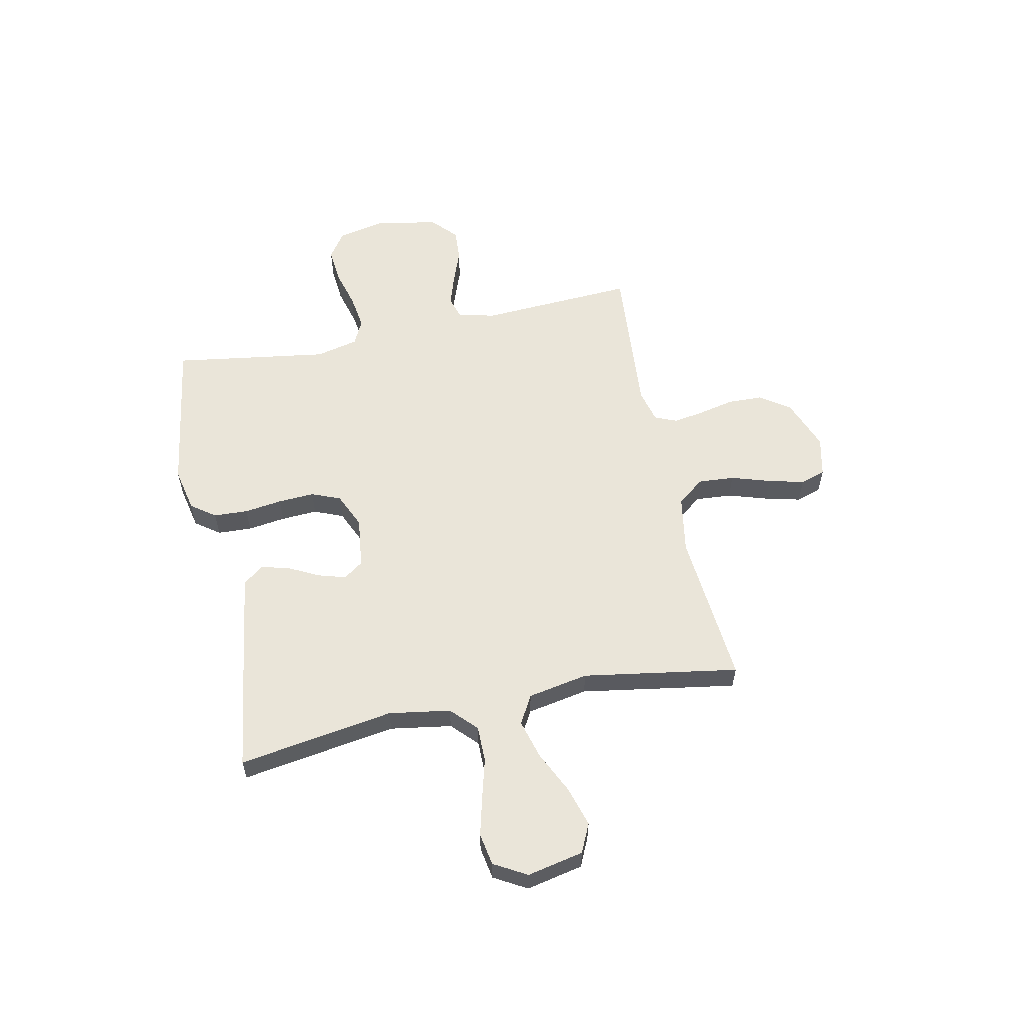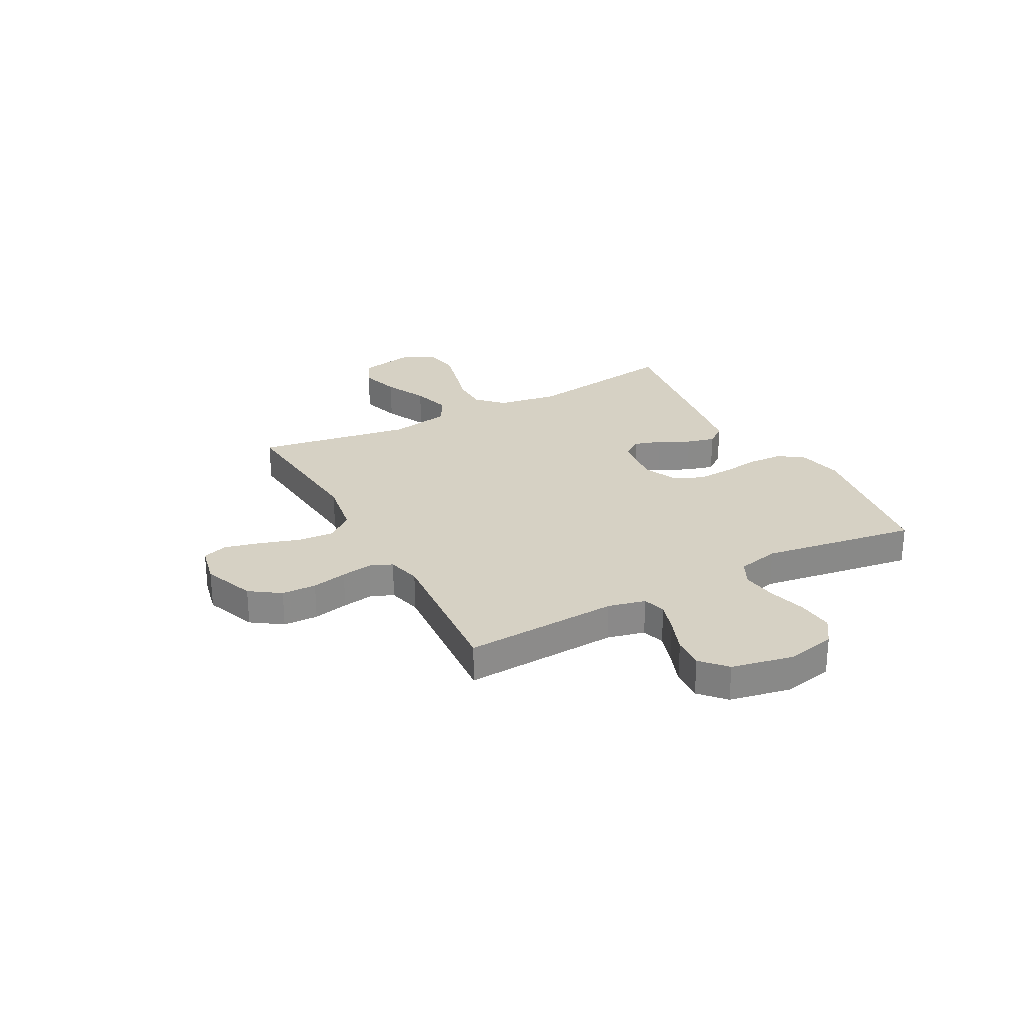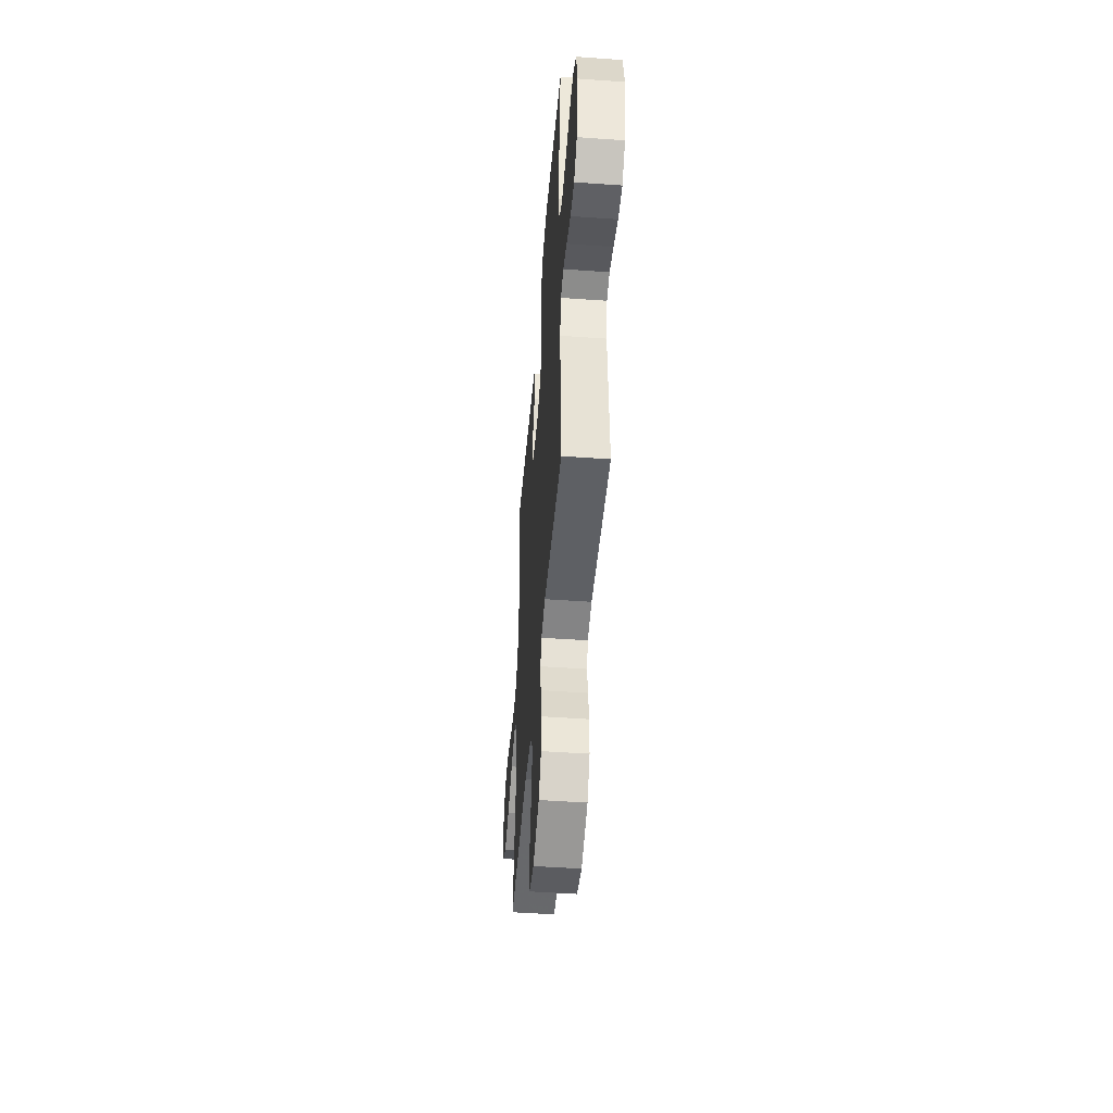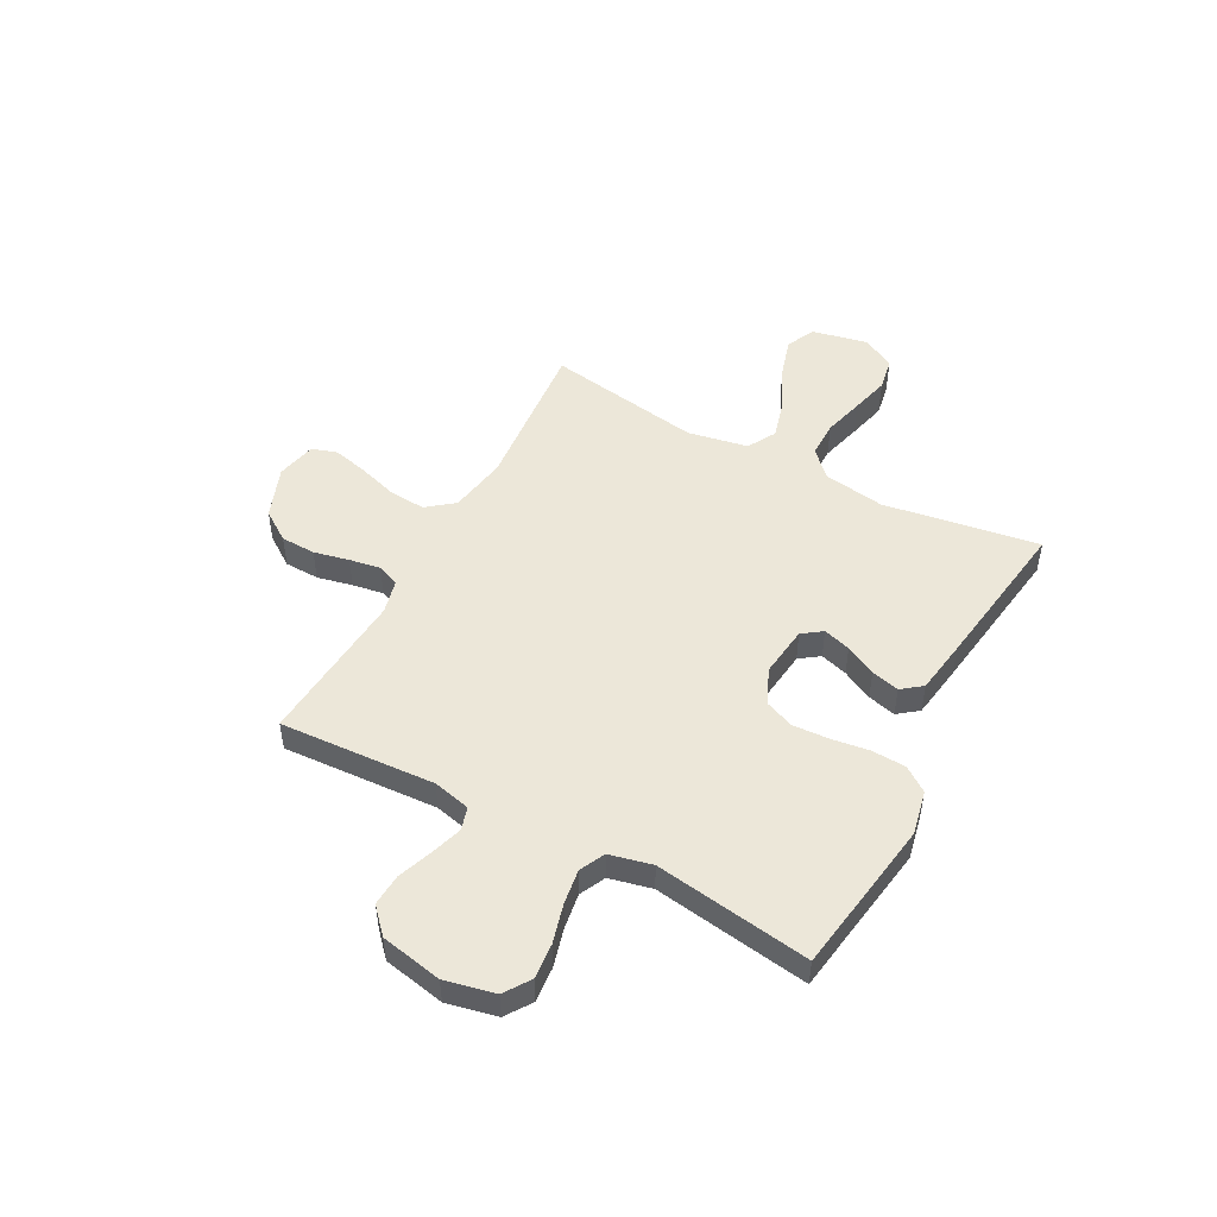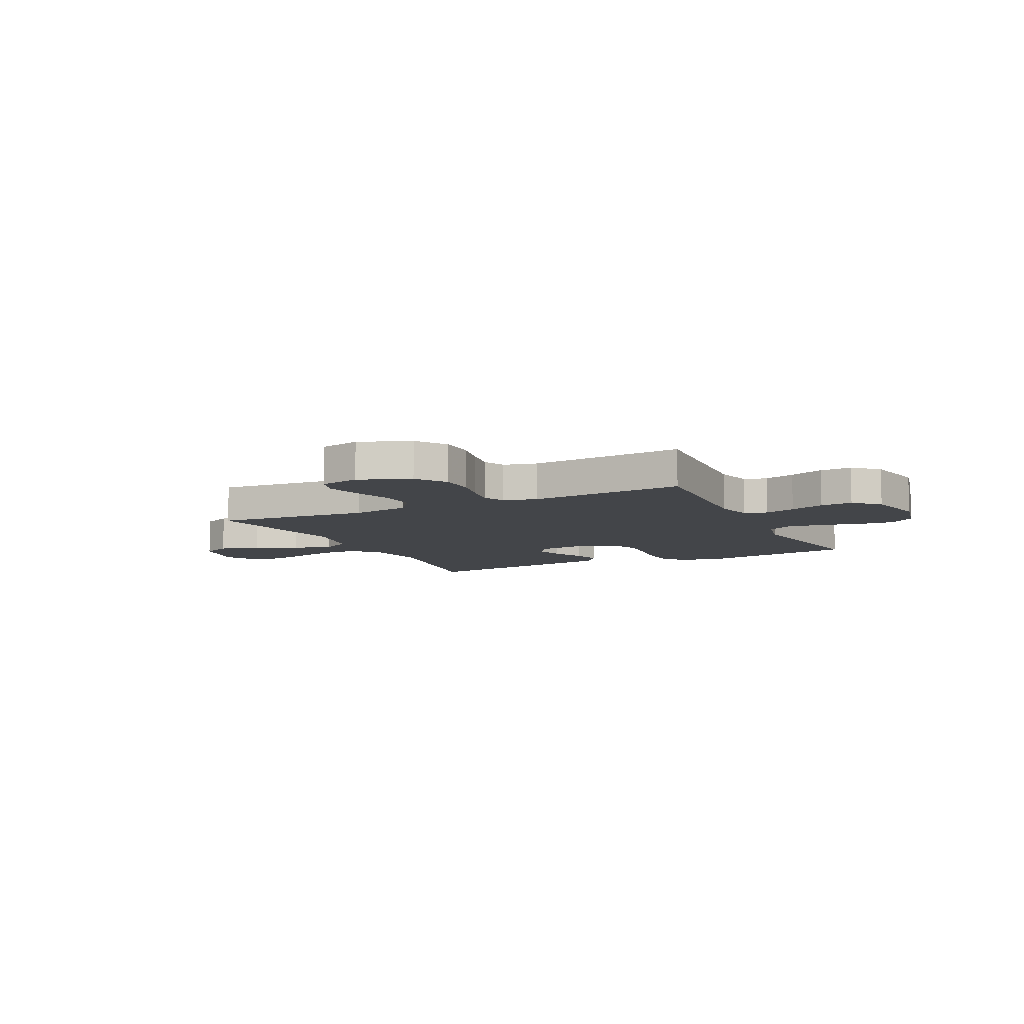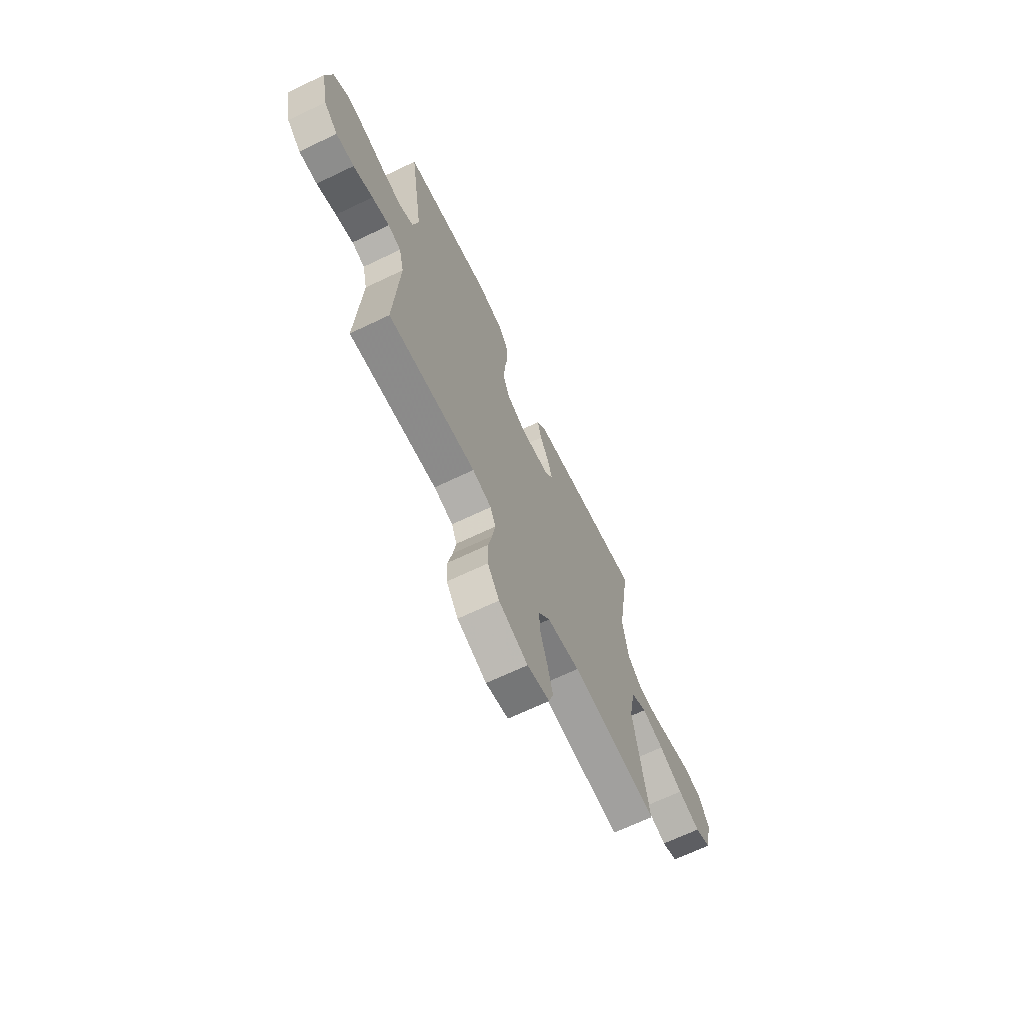
<metadata>
{"format":"obj","ext":"obj","renderer":"f3d","projection":"perspective","resolution":1024,"background":"white","views":[{"elev":57.8,"azim":78.2,"up":"+Y"},{"elev":26.7,"azim":-118.3,"up":"+Y"},{"elev":-47.6,"azim":-94.6,"up":"+Z"},{"elev":49.6,"azim":-61.9,"up":"+Y"},{"elev":-8.6,"azim":-153.9,"up":"+Y"},{"elev":-67.6,"azim":-64.4,"up":"+Z"}]}
</metadata>
<code>
v 0.5 0.07 0.5
v 0.453 0.07 0.2
v 0.472 0.07 0.081
v 0.521 0.07 0.034
v 0.591 0.07 0.034
v 0.669 0.07 0.055
v 0.744 0.07 0.074
v 0.806 0.07 0.063
v 0.842 0.07 0
v 0.819 0.07 -0.109
v 0.763 0.07 -0.135
v 0.686 0.07 -0.112
v 0.604 0.07 -0.073
v 0.528 0.07 -0.052
v 0.473 0.07 -0.083
v 0.451 0.07 -0.2
v 0.5 0.07 -0.5
v 0.2 0.07 -0.474
v 0.088 0.07 -0.493
v 0.047 0.07 -0.545
v 0.052 0.07 -0.615
v 0.076 0.07 -0.691
v 0.093 0.07 -0.76
v 0.077 0.07 -0.809
v 0 0.07 -0.826
v -0.1 0.07 -0.788
v -0.14 0.07 -0.73
v -0.142 0.07 -0.663
v -0.127 0.07 -0.595
v -0.117 0.07 -0.535
v -0.135 0.07 -0.492
v -0.2 0.07 -0.476
v -0.5 0.07 -0.5
v -0.483 0.07 -0.2
v -0.5 0.07 -0.128
v -0.544 0.07 -0.115
v -0.604 0.07 -0.134
v -0.671 0.07 -0.159
v -0.733 0.07 -0.163
v -0.781 0.07 -0.119
v -0.805 0.07 0
v -0.784 0.07 0.096
v -0.734 0.07 0.13
v -0.665 0.07 0.124
v -0.591 0.07 0.104
v -0.523 0.07 0.094
v -0.474 0.07 0.118
v -0.455 0.07 0.2
v -0.5 0.07 0.5
v -0.2 0.07 0.546
v -0.114 0.07 0.528
v -0.08 0.07 0.481
v -0.077 0.07 0.415
v -0.087 0.07 0.342
v -0.091 0.07 0.272
v -0.068 0.07 0.216
v 0 0.07 0.186
v 0.099 0.07 0.198
v 0.126 0.07 0.236
v 0.11 0.07 0.289
v 0.08 0.07 0.348
v 0.066 0.07 0.402
v 0.096 0.07 0.441
v 0.2 0.07 0.457
v 0.5 0 0.5
v 0.453 0 0.2
v 0.472 0 0.081
v 0.521 0 0.034
v 0.591 0 0.034
v 0.669 0 0.055
v 0.744 0 0.074
v 0.806 0 0.063
v 0.842 0 0
v 0.819 0 -0.109
v 0.763 0 -0.135
v 0.686 0 -0.112
v 0.604 0 -0.073
v 0.528 0 -0.052
v 0.473 0 -0.083
v 0.451 0 -0.2
v 0.5 0 -0.5
v 0.2 0 -0.474
v 0.088 0 -0.493
v 0.047 0 -0.545
v 0.052 0 -0.615
v 0.076 0 -0.691
v 0.093 0 -0.76
v 0.077 0 -0.809
v 0 0 -0.826
v -0.1 0 -0.788
v -0.14 0 -0.73
v -0.142 0 -0.663
v -0.127 0 -0.595
v -0.117 0 -0.535
v -0.135 0 -0.492
v -0.2 0 -0.476
v -0.5 0 -0.5
v -0.483 0 -0.2
v -0.5 0 -0.128
v -0.544 0 -0.115
v -0.604 0 -0.134
v -0.671 0 -0.159
v -0.733 0 -0.163
v -0.781 0 -0.119
v -0.805 0 0
v -0.784 0 0.096
v -0.734 0 0.13
v -0.665 0 0.124
v -0.591 0 0.104
v -0.523 0 0.094
v -0.474 0 0.118
v -0.455 0 0.2
v -0.5 0 0.5
v -0.2 0 0.546
v -0.114 0 0.528
v -0.08 0 0.481
v -0.077 0 0.415
v -0.087 0 0.342
v -0.091 0 0.272
v -0.068 0 0.216
v 0 0 0.186
v 0.099 0 0.198
v 0.126 0 0.236
v 0.11 0 0.289
v 0.08 0 0.348
v 0.066 0 0.402
v 0.096 0 0.441
v 0.2 0 0.457
f 63 64 1 2
f 60 61 62 63
f 59 60 63 2
f 58 59 2 3
f 57 58 3 4
f 51 52 53 54
f 51 54 55
f 48 49 50 51
f 47 48 51 55
f 46 47 55 56
f 42 43 44 45
f 42 45 46
f 41 42 46
f 37 38 39 40
f 36 37 40 41
f 35 36 41 46
f 32 33 34
f 31 32 34 35
f 26 27 28 29
f 26 29 30
f 25 26 30
f 24 25 30
f 21 22 23 24
f 21 24 30 31
f 16 17 18
f 15 16 18 19
f 10 11 12 13
f 10 13 14
f 9 10 14
f 8 9 14
f 5 6 7 8
f 5 8 14
f 4 5 14 15
f 35 46 56 57
f 20 21 31 35
f 19 20 35 57
f 4 15 19 57
f 66 65 128 127
f 127 126 125 124
f 66 127 124 123
f 67 66 123 122
f 68 67 122 121
f 118 117 116 115
f 119 118 115
f 115 114 113 112
f 119 115 112 111
f 120 119 111 110
f 109 108 107 106
f 110 109 106
f 110 106 105
f 104 103 102 101
f 105 104 101 100
f 110 105 100 99
f 98 97 96
f 99 98 96 95
f 93 92 91 90
f 94 93 90
f 94 90 89
f 94 89 88
f 88 87 86 85
f 95 94 88 85
f 82 81 80
f 83 82 80 79
f 77 76 75 74
f 78 77 74
f 78 74 73
f 78 73 72
f 72 71 70 69
f 78 72 69
f 79 78 69 68
f 121 120 110 99
f 99 95 85 84
f 121 99 84 83
f 121 83 79 68
f 1 65 66 2
f 2 66 67 3
f 3 67 68 4
f 4 68 69 5
f 5 69 70 6
f 6 70 71 7
f 7 71 72 8
f 8 72 73 9
f 9 73 74 10
f 10 74 75 11
f 11 75 76 12
f 12 76 77 13
f 13 77 78 14
f 14 78 79 15
f 15 79 80 16
f 16 80 81 17
f 17 81 82 18
f 18 82 83 19
f 19 83 84 20
f 20 84 85 21
f 21 85 86 22
f 22 86 87 23
f 23 87 88 24
f 24 88 89 25
f 25 89 90 26
f 26 90 91 27
f 27 91 92 28
f 28 92 93 29
f 29 93 94 30
f 30 94 95 31
f 31 95 96 32
f 32 96 97 33
f 33 97 98 34
f 34 98 99 35
f 35 99 100 36
f 36 100 101 37
f 37 101 102 38
f 38 102 103 39
f 39 103 104 40
f 40 104 105 41
f 41 105 106 42
f 42 106 107 43
f 43 107 108 44
f 44 108 109 45
f 45 109 110 46
f 46 110 111 47
f 47 111 112 48
f 48 112 113 49
f 49 113 114 50
f 50 114 115 51
f 51 115 116 52
f 52 116 117 53
f 53 117 118 54
f 54 118 119 55
f 55 119 120 56
f 56 120 121 57
f 57 121 122 58
f 58 122 123 59
f 59 123 124 60
f 60 124 125 61
f 61 125 126 62
f 62 126 127 63
f 63 127 128 64
f 64 128 65 1

</code>
